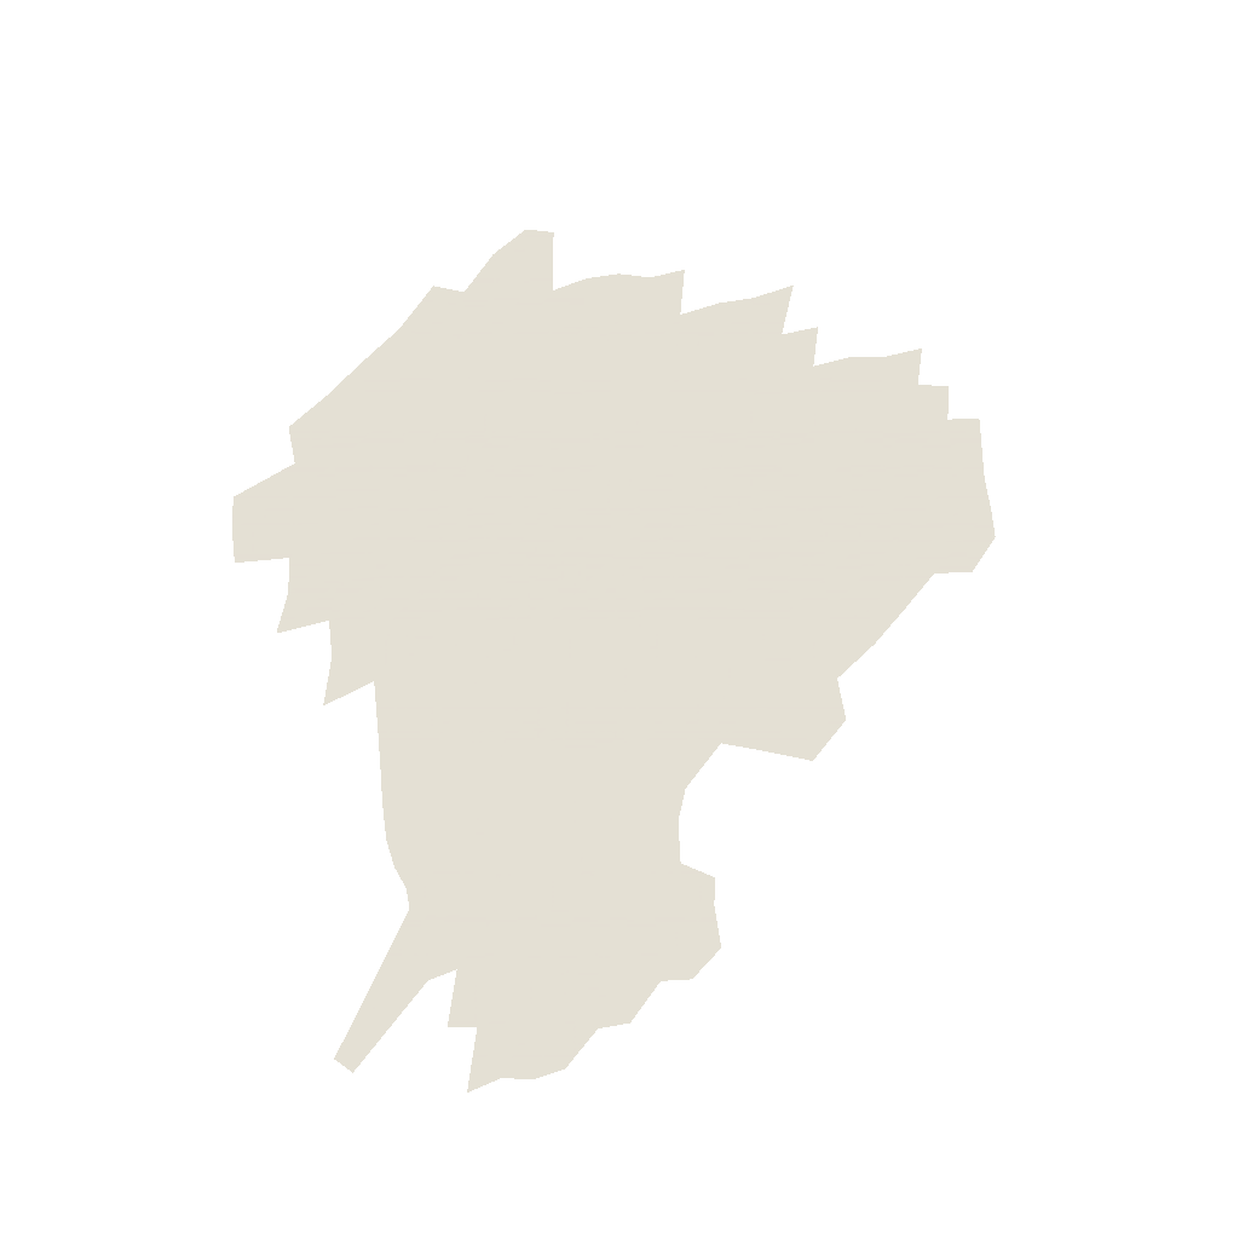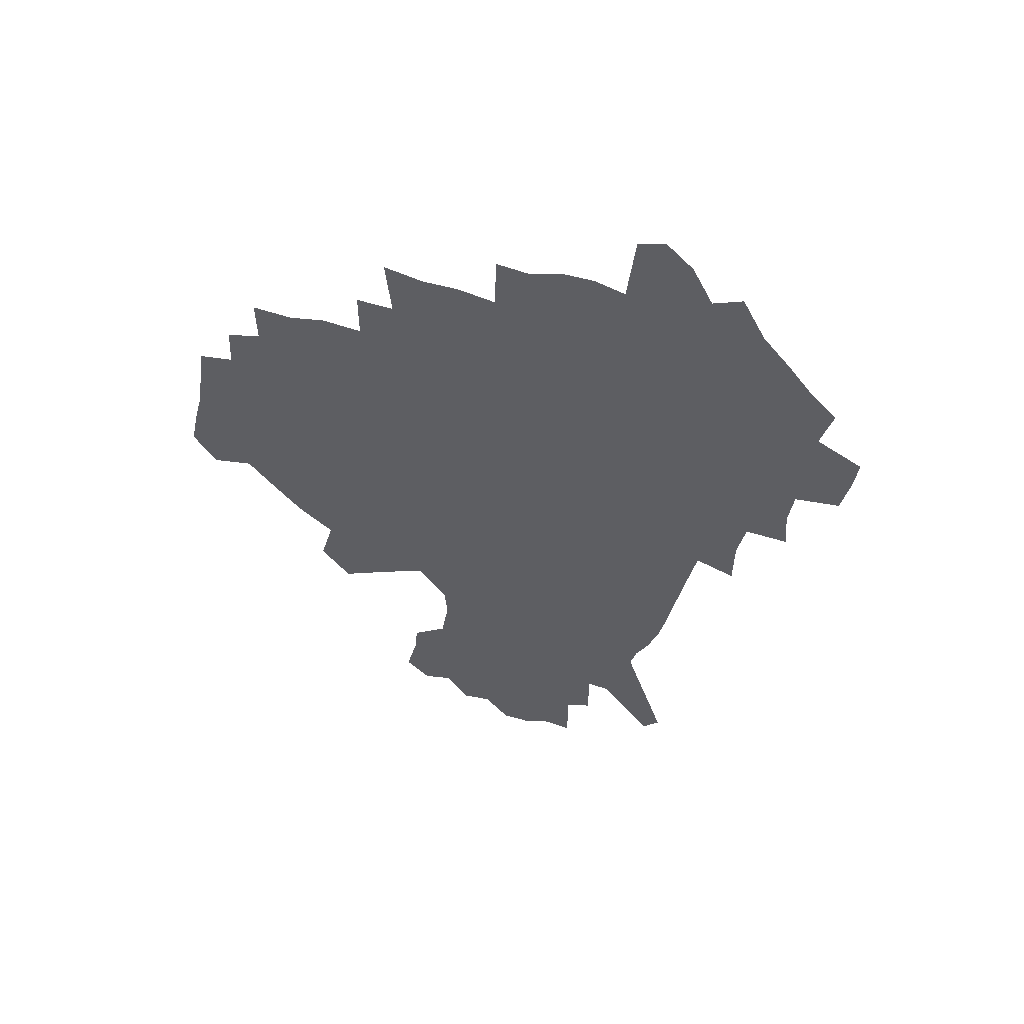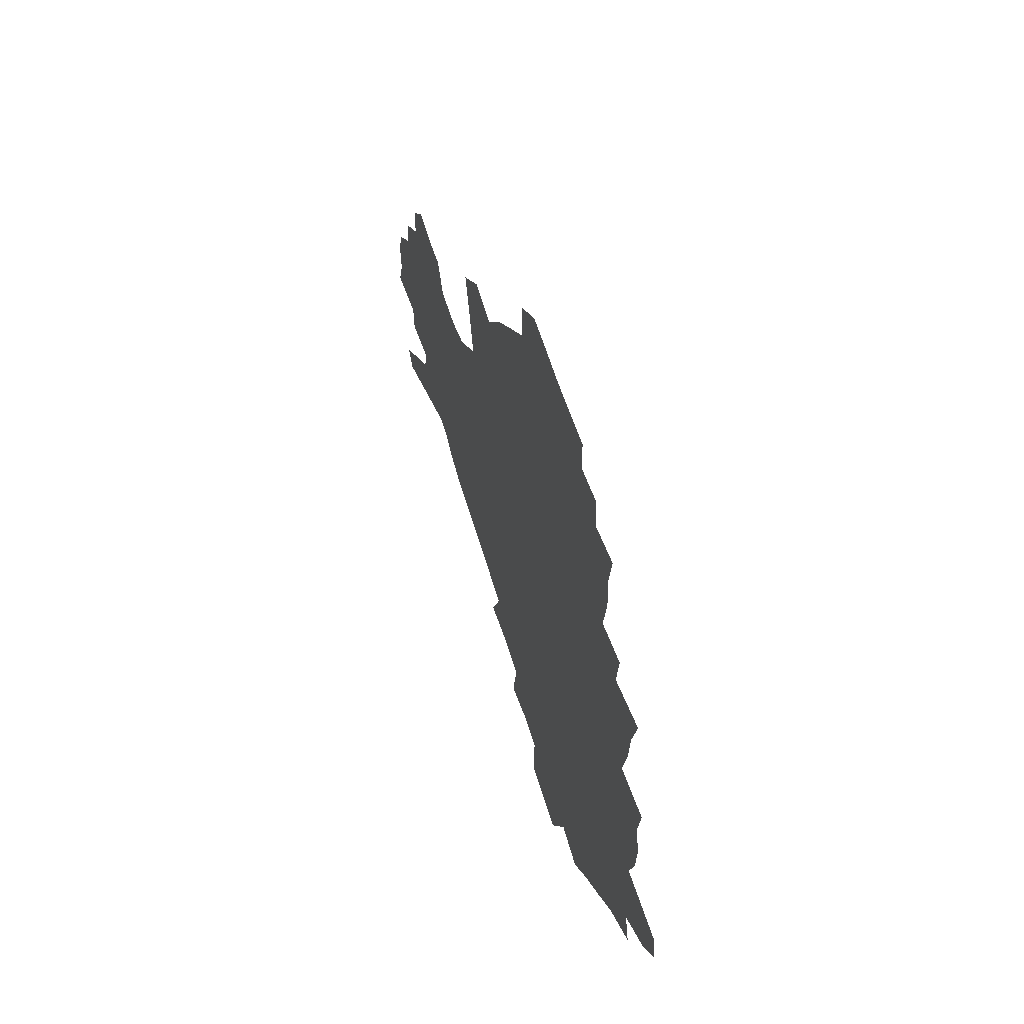
<metadata>
{"format":"obj","ext":"obj","renderer":"f3d","projection":"perspective","resolution":1024,"background":"white","views":[{"elev":66.2,"azim":86.5,"up":"+Z"},{"elev":-38.5,"azim":-100.9,"up":"+Z"},{"elev":55.7,"azim":-106.3,"up":"+Y"}]}
</metadata>
<code>
v 228.2 188.3 0
v 215.3 204.2 0
v 217.8 217.2 0
v 243.9 159.6 0
v 248.1 173.9 0
v 248.9 187.6 0
v 250.8 201.2 0
v 249.8 215.1 0
v 244.2 231.1 0
v 242.5 246.5 0
v 245.5 261.1 0
v 242.1 277.5 0
v 266.2 143.2 0
v 271.7 158.2 0
v 273.7 172.2 0
v 274.7 185.7 0
v 270.2 200.2 0
v 270.2 214 0
v 270.4 228.2 0
v 271.8 242.4 0
v 269.3 257.7 0
v 266.5 273.7 0
v 261.3 292.1 0
v 259.5 308.6 0
v 253.7 327.6 0
v 282.5 126 0
v 288.1 142.8 0
v 293.6 158.2 0
v 294.9 171.6 0
v 292.3 185.1 0
v 290.5 198.8 0
v 290.2 212.4 0
v 287.9 226.8 0
v 289.4 240.5 0
v 289.2 254.7 0
v 286.8 270.2 0
v 283.2 287.2 0
v 281.3 303.7 0
v 279.9 319.9 0
v 277 337 0
v 299.3 109.4 0
v 303.6 127.5 0
v 307.4 143.7 0
v 309.9 158.1 0
v 310.7 171.4 0
v 309.7 184.4 0
v 308.8 197.7 0
v 307.2 211.3 0
v 306.7 225 0
v 305.2 239.1 0
v 306.4 252.6 0
v 304.3 267.9 0
v 301.1 284.6 0
v 297.5 302.3 0
v 298 317.3 0
v 297.6 332.9 0
v 293.7 351.1 0
v 294.7 365.9 0
v 291.2 383.8 0
v 314.7 91.75 0
v 317.7 110.9 0
v 320.4 128.3 0
v 322.4 143.7 0
v 324.3 158.2 0
v 325.1 171.4 0
v 324.6 184.2 0
v 323.7 197.2 0
v 323.5 210.3 0
v 323.3 223.5 0
v 322.6 237.2 0
v 320.9 251.8 0
v 318.8 267.5 0
v 317.2 283.2 0
v 315.1 299.7 0
v 312.7 317 0
v 314.4 331.3 0
v 313.7 347 0
v 312.7 362.8 0
v 310.1 379.7 0
v 312 393.8 0
v 333.4 94.56 0
v 334.6 112.7 0
v 335.8 129.1 0
v 337.1 144.5 0
v 337.8 158.3 0
v 338.5 171.5 0
v 338.5 184.1 0
v 338.3 196.8 0
v 337.4 209.8 0
v 337.3 222.8 0
v 337.1 236 0
v 335 251 0
v 335.5 264.7 0
v 332.7 281.8 0
v 330.4 299.1 0
v 330.1 314.7 0
v 330 330.1 0
v 329.3 346 0
v 329.1 361.3 0
v 328.7 376.7 0
v 329 391.3 0
v 329.2 405.7 0
v 348.8 66.86 0
v 348.9 93.42 0
v 349.5 112.9 0
v 350.5 130.8 0
v 350.9 145.3 0
v 351 158.5 0
v 351.2 171.6 0
v 351.2 184.2 0
v 351.4 196.7 0
v 351 209.4 0
v 351.1 222.1 0
v 350.5 235.6 0
v 350.5 248.9 0
v 349.1 264.2 0
v 346.9 281.9 0
v 346.1 297.6 0
v 345.4 313.8 0
v 345.3 329.1 0
v 344.9 344.9 0
v 344.5 360.5 0
v 345.3 375 0
v 344 391 0
v 344.9 405 0
v 365 66.44 0
v 364.5 94.65 0
v 364 113.5 0
v 364 131.5 0
v 363.9 145.2 0
v 363.7 158.4 0
v 363.6 171.4 0
v 363.6 184.1 0
v 363.6 196.8 0
v 363.7 209.4 0
v 363.5 222.3 0
v 363.4 235.3 0
v 363.4 248.6 0
v 363.3 262.2 0
v 360.9 281.6 0
v 360 299 0
v 360.1 313.5 0
v 359.9 329.5 0
v 360.2 344.3 0
v 360 359.8 0
v 360.4 374.4 0
v 360.1 389.8 0
v 360.2 404.2 0
v 381.5 67.67 0
v 380.5 91.79 0
v 378.6 113.7 0
v 377.1 132.2 0
v 376.9 145.3 0
v 376.5 158.5 0
v 376.2 171.4 0
v 376.1 184.2 0
v 376 196.8 0
v 376 209.5 0
v 376 222.4 0
v 376 235.1 0
v 376.7 247.5 0
v 376.2 262 0
v 375.5 278.7 0
v 374.2 298.2 0
v 374.5 313.9 0
v 374.7 329.3 0
v 375.2 343.9 0
v 375.2 359.2 0
v 375.3 374.6 0
v 375.1 390.1 0
v 374.7 405.2 0
v 397.4 91.32 0
v 393.7 113.3 0
v 392.3 129.3 0
v 390.3 145 0
v 389.2 158.8 0
v 389 171.5 0
v 388.5 184.5 0
v 388.3 197 0
v 388.5 209.8 0
v 388.4 222.6 0
v 388.7 234.9 0
v 388.9 247.8 0
v 389 262.4 0
v 388.9 278.7 0
v 388.9 295.9 0
v 388.8 314.3 0
v 389.5 329.3 0
v 390.1 344.5 0
v 390.3 359.8 0
v 390.4 375.7 0
v 390.1 390.7 0
v 389.6 405.5 0
v 416.7 85.98 0
v 411.9 109.1 0
v 407.5 128.5 0
v 404.8 144.1 0
v 403.2 158.2 0
v 401.6 172.3 0
v 400.7 185 0
v 400.7 197.4 0
v 400.1 210 0
v 400.8 222.5 0
v 400.9 235.1 0
v 401.2 247.5 0
v 401.8 261.3 0
v 402.6 276.7 0
v 403.3 293.7 0
v 404.2 310.9 0
v 404.9 327.7 0
v 405.4 344.4 0
v 406 361.5 0
v 405.5 376.2 0
v 405.8 393 0
v 429.1 110.1 0
v 424.1 127.8 0
v 420.7 143 0
v 416.8 158.6 0
v 415.7 171.7 0
v 415.1 184.6 0
v 414.4 197.3 0
v 413.5 210.1 0
v 413.3 222.7 0
v 413.9 235.3 0
v 413.7 247.8 0
v 414.5 261 0
v 416.1 276.6 0
v 417.3 291.9 0
v 419.1 311.3 0
v 420.4 328.2 0
v 421.2 345.2 0
v 421.3 361.9 0
v 452.2 106.1 0
v 441.8 128.2 0
v 435.5 144 0
v 432.2 158.1 0
v 429.9 171.6 0
v 428.7 184.5 0
v 428.2 197.2 0
v 427.5 210 0
v 426.2 222.9 0
v 426.5 235.5 0
v 426.9 248.2 0
v 428 261.6 0
v 430 276.6 0
v 431.9 292.4 0
v 433.9 309 0
v 436.1 327.7 0
v 437.6 346.5 0
v 460.6 129.2 0
v 454.5 143.3 0
v 450.3 157.1 0
v 445.8 171.2 0
v 444.4 184 0
v 444.4 196.6 0
v 440.4 210.8 0
v 439.7 223.1 0
v 439.9 235.6 0
v 440.8 248.4 0
v 442.2 261.9 0
v 444.1 276.1 0
v 446.8 291.9 0
v 450.4 310.1 0
v 453 328.5 0
v 479.6 130.1 0
v 472.7 143.7 0
v 466.9 157.5 0
v 464.8 170.2 0
v 461 183.7 0
v 460.1 196.2 0
v 456.7 210 0
v 454.8 222.9 0
v 455.1 235.6 0
v 455.8 248.5 0
v 456.4 261.5 0
v 459.7 275.9 0
v 464.1 292.7 0
v 467.3 310.2 0
v 472.2 330.4 0
v 498 130.7 0
v 487.4 145.8 0
v 484.7 157.8 0
v 480 170.9 0
v 478.2 183.3 0
v 475 196.3 0
v 472.4 209.4 0
v 469.3 222.8 0
v 469.8 235.2 0
v 472.6 248.2 0
v 475.7 261.7 0
v 479.7 275.8 0
v 484.3 294 0
v 490.2 314.3 0
v 514.3 132 0
v 502.9 147.2 0
v 499.9 158.7 0
v 494.7 171.7 0
v 492.8 183.6 0
v 488.6 197 0
v 486.4 209.5 0
v 484.8 222 0
v 487.1 234.3 0
v 490.5 246.6 0
v 499.3 259.2 0
v 526.8 135.2 0
v 516.7 149.3 0
v 512.1 161 0
v 508.6 172.8 0
v 505.1 185.1 0
v 502.5 197.3 0
v 500.2 209.3 0
v 497.9 221.3 0
v 500.5 232.5 0
v 504.6 243.8 0
v 513.7 255.1 0
v 535.9 139.8 0
v 530.6 150.7 0
v 525.4 162.3 0
v 522.7 173.5 0
v 520.1 185.1 0
v 518.9 196.6 0
v 516.3 208.6 0
v 515.7 220 0
v 515.2 231 0
v 518.3 241.5 0
v 532.1 254.8 0
v 539.3 268.8 0
v 545.1 141 0
v 542.3 152.3 0
v 539.8 162.6 0
v 537.5 173.6 0
v 533.8 185.3 0
v 533.7 196.3 0
v 535.6 207.5 0
v 533.9 219 0
v 537 230.5 0
v 540.9 242.2 0
v 545.8 254.5 0
v 551.4 267.5 0
v 606.1 109 0
v 557.2 151.2 0
v 558.6 160.8 0
v 555.8 172.5 0
v 555.1 183.8 0
v 557.1 195.1 0
v 557.3 206.7 0
v 557.3 218.5 0
v 561.6 230.6 0
v 559.1 242.5 0
v 562.5 254.9 0
v 569.5 269 0
v 612.2 116.5 0
v 575.9 147.8 0
v 572.1 159.8 0
v 574.9 170.6 0
v 573.6 182.4 0
v 573.6 194.1 0
v 574.8 205.8 0
v 577.2 217.9 0
v 579.5 230.3 0
v 582 243.1 0
v 582.1 256 0
v 595.7 155.1 0
v 596.8 167.2 0
v 592.4 180.4 0
v 588 193.2 0
v 594.7 204.2 0
v 600.2 216.3 0
v 598.7 229.5 0
v 623.2 162.1 0
v 618 176.2 0
v 619.4 188.9 0
v 615.8 202.1 0
f 5 6 1
f 1 6 2
f 6 7 2
f 2 7 3
f 7 8 3
f 13 14 4
f 4 14 5
f 14 15 5
f 5 15 6
f 15 16 6
f 6 16 7
f 16 17 7
f 7 17 8
f 17 18 8
f 8 18 9
f 18 19 9
f 9 19 10
f 19 20 10
f 10 20 11
f 20 21 11
f 11 21 12
f 21 22 12
f 26 27 13
f 13 27 14
f 27 28 14
f 14 28 15
f 28 29 15
f 15 29 16
f 29 30 16
f 16 30 17
f 30 31 17
f 17 31 18
f 31 32 18
f 18 32 19
f 32 33 19
f 19 33 20
f 33 34 20
f 20 34 21
f 34 35 21
f 21 35 22
f 35 36 22
f 22 36 23
f 36 37 23
f 23 37 24
f 37 38 24
f 24 38 25
f 38 39 25
f 41 42 26
f 26 42 27
f 42 43 27
f 27 43 28
f 43 44 28
f 28 44 29
f 44 45 29
f 29 45 30
f 45 46 30
f 30 46 31
f 46 47 31
f 31 47 32
f 47 48 32
f 32 48 33
f 48 49 33
f 33 49 34
f 49 50 34
f 34 50 35
f 50 51 35
f 35 51 36
f 51 52 36
f 36 52 37
f 52 53 37
f 37 53 38
f 53 54 38
f 38 54 39
f 54 55 39
f 39 55 40
f 55 56 40
f 60 61 41
f 41 61 42
f 61 62 42
f 42 62 43
f 62 63 43
f 43 63 44
f 63 64 44
f 44 64 45
f 64 65 45
f 45 65 46
f 65 66 46
f 46 66 47
f 66 67 47
f 47 67 48
f 67 68 48
f 48 68 49
f 68 69 49
f 49 69 50
f 69 70 50
f 50 70 51
f 70 71 51
f 51 71 52
f 71 72 52
f 52 72 53
f 72 73 53
f 53 73 54
f 73 74 54
f 54 74 55
f 74 75 55
f 55 75 56
f 75 76 56
f 56 76 57
f 76 77 57
f 57 77 58
f 77 78 58
f 58 78 59
f 78 79 59
f 60 81 61
f 81 82 61
f 61 82 62
f 82 83 62
f 62 83 63
f 83 84 63
f 63 84 64
f 84 85 64
f 64 85 65
f 85 86 65
f 65 86 66
f 86 87 66
f 66 87 67
f 87 88 67
f 67 88 68
f 88 89 68
f 68 89 69
f 89 90 69
f 69 90 70
f 90 91 70
f 70 91 71
f 91 92 71
f 71 92 72
f 92 93 72
f 72 93 73
f 93 94 73
f 73 94 74
f 94 95 74
f 74 95 75
f 95 96 75
f 75 96 76
f 96 97 76
f 76 97 77
f 97 98 77
f 77 98 78
f 98 99 78
f 78 99 79
f 99 100 79
f 79 100 80
f 100 101 80
f 103 104 81
f 81 104 82
f 104 105 82
f 82 105 83
f 105 106 83
f 83 106 84
f 106 107 84
f 84 107 85
f 107 108 85
f 85 108 86
f 108 109 86
f 86 109 87
f 109 110 87
f 87 110 88
f 110 111 88
f 88 111 89
f 111 112 89
f 89 112 90
f 112 113 90
f 90 113 91
f 113 114 91
f 91 114 92
f 114 115 92
f 92 115 93
f 115 116 93
f 93 116 94
f 116 117 94
f 94 117 95
f 117 118 95
f 95 118 96
f 118 119 96
f 96 119 97
f 119 120 97
f 97 120 98
f 120 121 98
f 98 121 99
f 121 122 99
f 99 122 100
f 122 123 100
f 100 123 101
f 123 124 101
f 101 124 102
f 124 125 102
f 103 126 104
f 126 127 104
f 104 127 105
f 127 128 105
f 105 128 106
f 128 129 106
f 106 129 107
f 129 130 107
f 107 130 108
f 130 131 108
f 108 131 109
f 131 132 109
f 109 132 110
f 132 133 110
f 110 133 111
f 133 134 111
f 111 134 112
f 134 135 112
f 112 135 113
f 135 136 113
f 113 136 114
f 136 137 114
f 114 137 115
f 137 138 115
f 115 138 116
f 138 139 116
f 116 139 117
f 139 140 117
f 117 140 118
f 140 141 118
f 118 141 119
f 141 142 119
f 119 142 120
f 142 143 120
f 120 143 121
f 143 144 121
f 121 144 122
f 144 145 122
f 122 145 123
f 145 146 123
f 123 146 124
f 146 147 124
f 124 147 125
f 147 148 125
f 126 149 127
f 149 150 127
f 127 150 128
f 150 151 128
f 128 151 129
f 151 152 129
f 129 152 130
f 152 153 130
f 130 153 131
f 153 154 131
f 131 154 132
f 154 155 132
f 132 155 133
f 155 156 133
f 133 156 134
f 156 157 134
f 134 157 135
f 157 158 135
f 135 158 136
f 158 159 136
f 136 159 137
f 159 160 137
f 137 160 138
f 160 161 138
f 138 161 139
f 161 162 139
f 139 162 140
f 162 163 140
f 140 163 141
f 163 164 141
f 141 164 142
f 164 165 142
f 142 165 143
f 165 166 143
f 143 166 144
f 166 167 144
f 144 167 145
f 167 168 145
f 145 168 146
f 168 169 146
f 146 169 147
f 169 170 147
f 147 170 148
f 170 171 148
f 150 172 151
f 172 173 151
f 151 173 152
f 173 174 152
f 152 174 153
f 174 175 153
f 153 175 154
f 175 176 154
f 154 176 155
f 176 177 155
f 155 177 156
f 177 178 156
f 156 178 157
f 178 179 157
f 157 179 158
f 179 180 158
f 158 180 159
f 180 181 159
f 159 181 160
f 181 182 160
f 160 182 161
f 182 183 161
f 161 183 162
f 183 184 162
f 162 184 163
f 184 185 163
f 163 185 164
f 185 186 164
f 164 186 165
f 186 187 165
f 165 187 166
f 187 188 166
f 166 188 167
f 188 189 167
f 167 189 168
f 189 190 168
f 168 190 169
f 190 191 169
f 169 191 170
f 191 192 170
f 170 192 171
f 192 193 171
f 172 194 173
f 194 195 173
f 173 195 174
f 195 196 174
f 174 196 175
f 196 197 175
f 175 197 176
f 197 198 176
f 176 198 177
f 198 199 177
f 177 199 178
f 199 200 178
f 178 200 179
f 200 201 179
f 179 201 180
f 201 202 180
f 180 202 181
f 202 203 181
f 181 203 182
f 203 204 182
f 182 204 183
f 204 205 183
f 183 205 184
f 205 206 184
f 184 206 185
f 206 207 185
f 185 207 186
f 207 208 186
f 186 208 187
f 208 209 187
f 187 209 188
f 209 210 188
f 188 210 189
f 210 211 189
f 189 211 190
f 211 212 190
f 190 212 191
f 212 213 191
f 191 213 192
f 213 214 192
f 192 214 193
f 195 215 196
f 215 216 196
f 196 216 197
f 216 217 197
f 197 217 198
f 217 218 198
f 198 218 199
f 218 219 199
f 199 219 200
f 219 220 200
f 200 220 201
f 220 221 201
f 201 221 202
f 221 222 202
f 202 222 203
f 222 223 203
f 203 223 204
f 223 224 204
f 204 224 205
f 224 225 205
f 205 225 206
f 225 226 206
f 206 226 207
f 226 227 207
f 207 227 208
f 227 228 208
f 208 228 209
f 228 229 209
f 209 229 210
f 229 230 210
f 210 230 211
f 230 231 211
f 211 231 212
f 231 232 212
f 212 232 213
f 215 233 216
f 233 234 216
f 216 234 217
f 234 235 217
f 217 235 218
f 235 236 218
f 218 236 219
f 236 237 219
f 219 237 220
f 237 238 220
f 220 238 221
f 238 239 221
f 221 239 222
f 239 240 222
f 222 240 223
f 240 241 223
f 223 241 224
f 241 242 224
f 224 242 225
f 242 243 225
f 225 243 226
f 243 244 226
f 226 244 227
f 244 245 227
f 227 245 228
f 245 246 228
f 228 246 229
f 246 247 229
f 229 247 230
f 247 248 230
f 230 248 231
f 248 249 231
f 231 249 232
f 234 250 235
f 250 251 235
f 235 251 236
f 251 252 236
f 236 252 237
f 252 253 237
f 237 253 238
f 253 254 238
f 238 254 239
f 254 255 239
f 239 255 240
f 255 256 240
f 240 256 241
f 256 257 241
f 241 257 242
f 257 258 242
f 242 258 243
f 258 259 243
f 243 259 244
f 259 260 244
f 244 260 245
f 260 261 245
f 245 261 246
f 261 262 246
f 246 262 247
f 262 263 247
f 247 263 248
f 263 264 248
f 248 264 249
f 250 265 251
f 265 266 251
f 251 266 252
f 266 267 252
f 252 267 253
f 267 268 253
f 253 268 254
f 268 269 254
f 254 269 255
f 269 270 255
f 255 270 256
f 270 271 256
f 256 271 257
f 271 272 257
f 257 272 258
f 272 273 258
f 258 273 259
f 273 274 259
f 259 274 260
f 274 275 260
f 260 275 261
f 275 276 261
f 261 276 262
f 276 277 262
f 262 277 263
f 277 278 263
f 263 278 264
f 278 279 264
f 265 280 266
f 280 281 266
f 266 281 267
f 281 282 267
f 267 282 268
f 282 283 268
f 268 283 269
f 283 284 269
f 269 284 270
f 284 285 270
f 270 285 271
f 285 286 271
f 271 286 272
f 286 287 272
f 272 287 273
f 287 288 273
f 273 288 274
f 288 289 274
f 274 289 275
f 289 290 275
f 275 290 276
f 290 291 276
f 276 291 277
f 291 292 277
f 277 292 278
f 292 293 278
f 278 293 279
f 280 294 281
f 294 295 281
f 281 295 282
f 295 296 282
f 282 296 283
f 296 297 283
f 283 297 284
f 297 298 284
f 284 298 285
f 298 299 285
f 285 299 286
f 299 300 286
f 286 300 287
f 300 301 287
f 287 301 288
f 301 302 288
f 288 302 289
f 302 303 289
f 289 303 290
f 303 304 290
f 290 304 291
f 294 305 295
f 305 306 295
f 295 306 296
f 306 307 296
f 296 307 297
f 307 308 297
f 297 308 298
f 308 309 298
f 298 309 299
f 309 310 299
f 299 310 300
f 310 311 300
f 300 311 301
f 311 312 301
f 301 312 302
f 312 313 302
f 302 313 303
f 313 314 303
f 303 314 304
f 314 315 304
f 305 316 306
f 316 317 306
f 306 317 307
f 317 318 307
f 307 318 308
f 318 319 308
f 308 319 309
f 319 320 309
f 309 320 310
f 320 321 310
f 310 321 311
f 321 322 311
f 311 322 312
f 322 323 312
f 312 323 313
f 323 324 313
f 313 324 314
f 324 325 314
f 314 325 315
f 325 326 315
f 316 328 317
f 328 329 317
f 317 329 318
f 329 330 318
f 318 330 319
f 330 331 319
f 319 331 320
f 331 332 320
f 320 332 321
f 332 333 321
f 321 333 322
f 333 334 322
f 322 334 323
f 334 335 323
f 323 335 324
f 335 336 324
f 324 336 325
f 336 337 325
f 325 337 326
f 337 338 326
f 326 338 327
f 338 339 327
f 328 340 329
f 340 341 329
f 329 341 330
f 341 342 330
f 330 342 331
f 342 343 331
f 331 343 332
f 343 344 332
f 332 344 333
f 344 345 333
f 333 345 334
f 345 346 334
f 334 346 335
f 346 347 335
f 335 347 336
f 347 348 336
f 336 348 337
f 348 349 337
f 337 349 338
f 349 350 338
f 338 350 339
f 350 351 339
f 340 352 341
f 352 353 341
f 341 353 342
f 353 354 342
f 342 354 343
f 354 355 343
f 343 355 344
f 355 356 344
f 344 356 345
f 356 357 345
f 345 357 346
f 357 358 346
f 346 358 347
f 358 359 347
f 347 359 348
f 359 360 348
f 348 360 349
f 360 361 349
f 349 361 350
f 361 362 350
f 350 362 351
f 354 363 355
f 363 364 355
f 355 364 356
f 364 365 356
f 356 365 357
f 365 366 357
f 357 366 358
f 366 367 358
f 358 367 359
f 367 368 359
f 359 368 360
f 368 369 360
f 360 369 361
f 364 370 365
f 370 371 365
f 365 371 366
f 371 372 366
f 366 372 367
f 372 373 367
f 367 373 368

</code>
